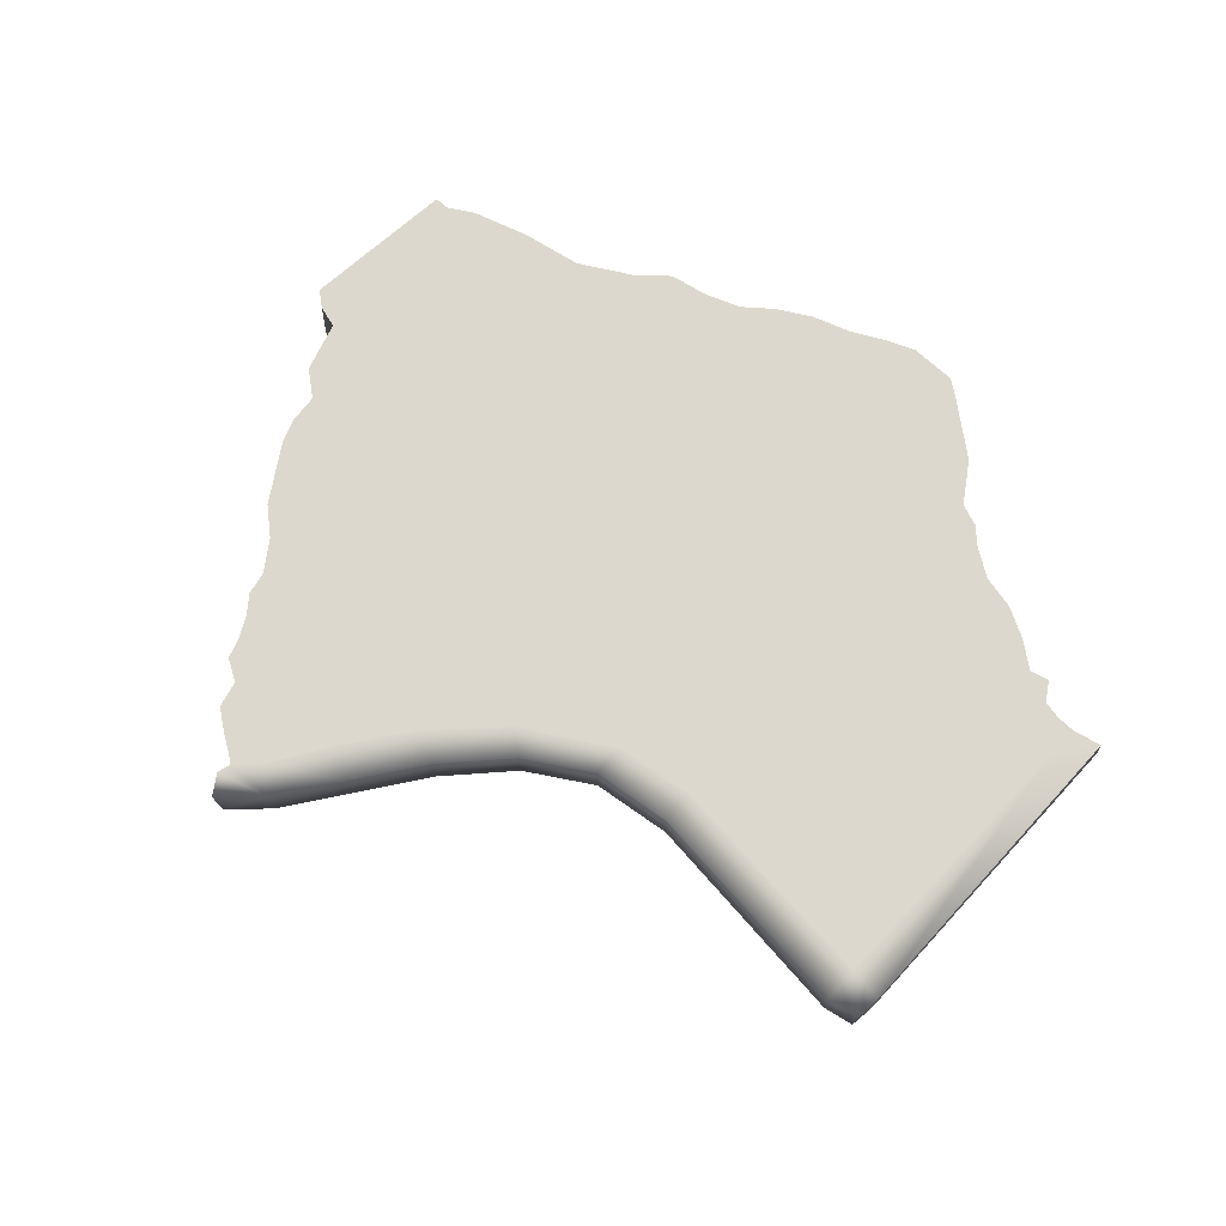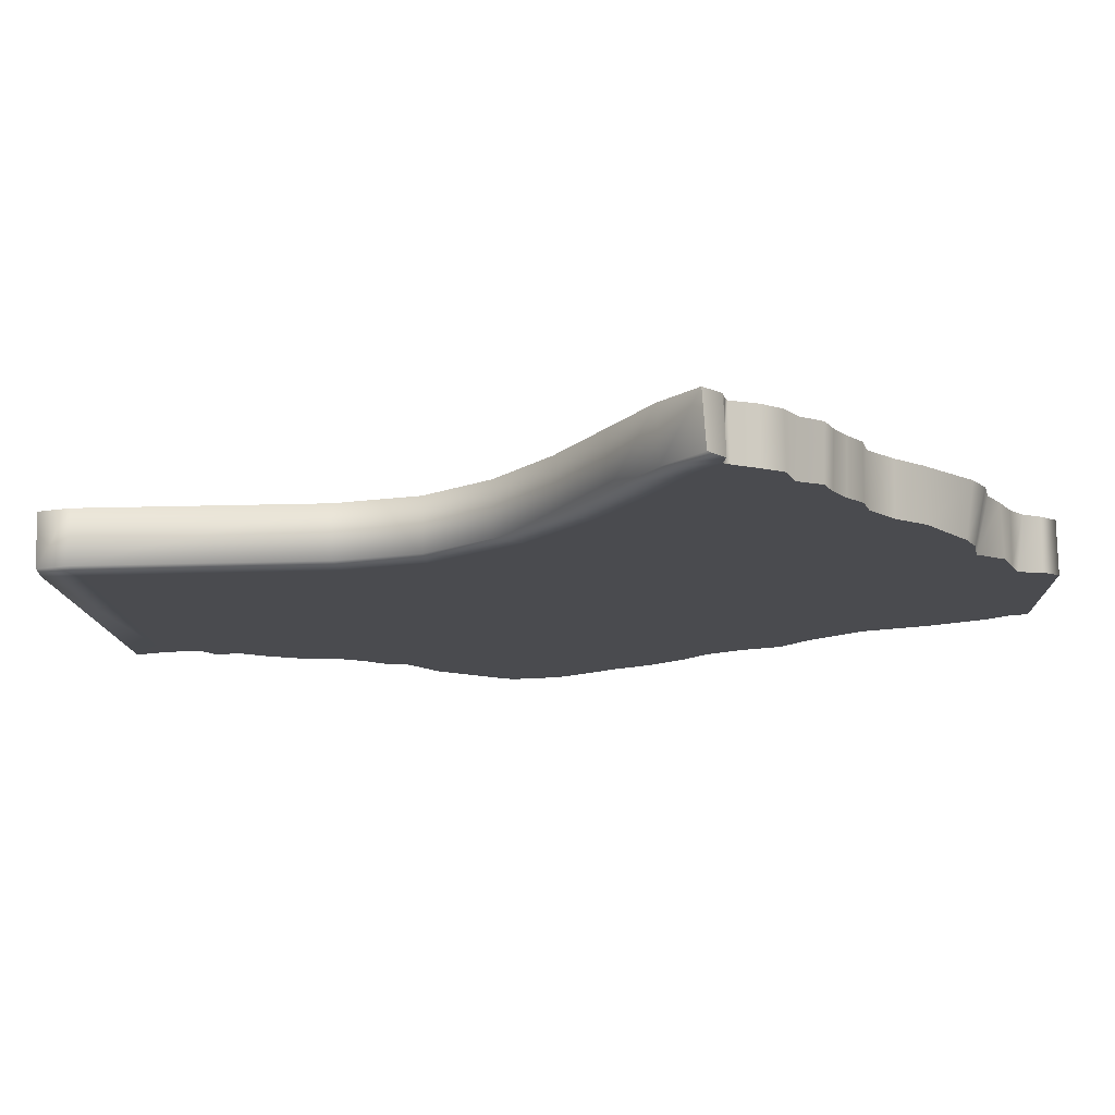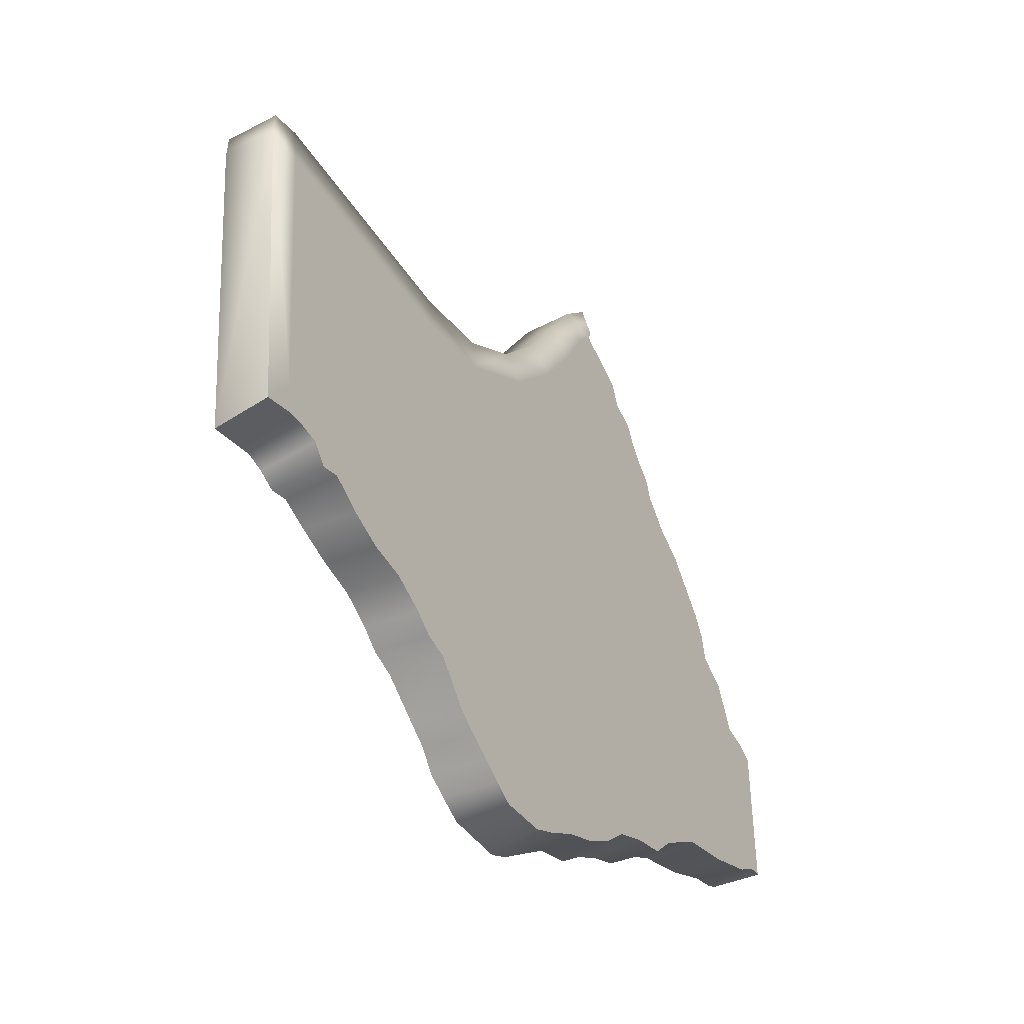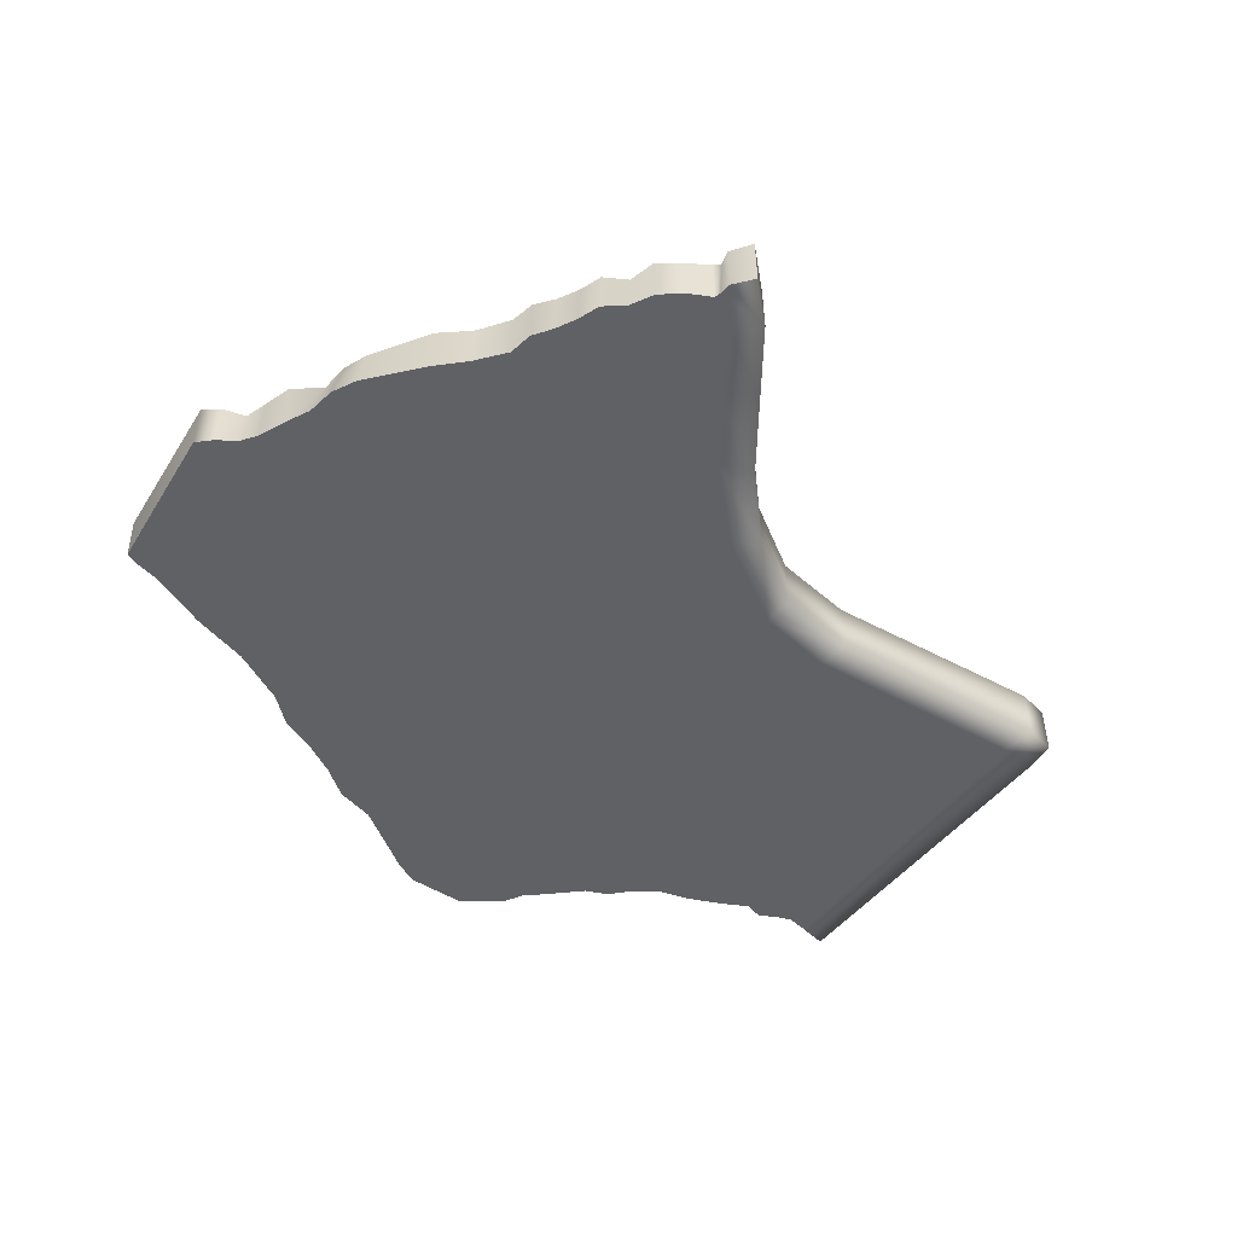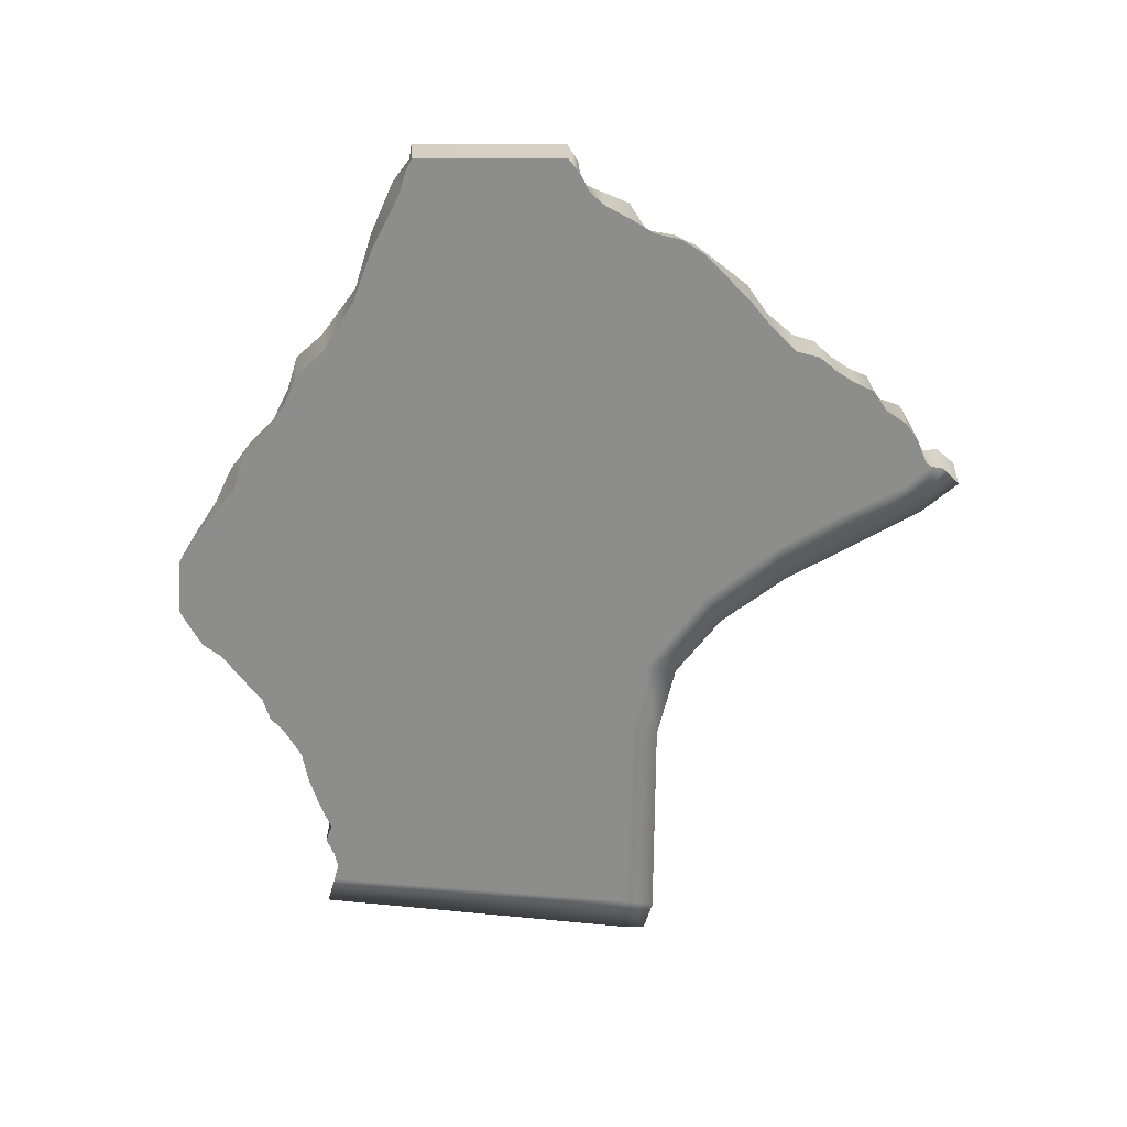
<metadata>
{"format":"obj","ext":"obj","renderer":"f3d","projection":"perspective","resolution":1024,"background":"white","views":[{"elev":72.6,"azim":-131.7,"up":"+Z"},{"elev":75.7,"azim":-1.2,"up":"+Y"},{"elev":-46.5,"azim":-58.7,"up":"+Y"},{"elev":-49.3,"azim":148.8,"up":"+Z"},{"elev":-64.4,"azim":89.4,"up":"+Z"}]}
</metadata>
<code>
g doorR1_geo
v -0.1486 -0.09411 0.009775
v -0.1594 -0.101 -0.009775
v -0.1592 -0.09778 0.009775
v -0.1486 -0.09805 -0.009775
v -0.1417 -0.09623 -0.009775
v -0.1416 -0.0934 0.009775
v -0.1341 -0.09416 0.009775
v -0.1353 -0.09783 -0.009775
v -0.1288 -0.1009 -0.009775
v -0.1288 -0.101 0.009775
v -0.1218 -0.09833 0.009775
v -0.1218 -0.09854 -0.009775
v -0.1113 -0.103 -0.009775
v -0.1108 -0.1051 0.009775
v -0.09863 -0.1101 0.009775
v -0.09873 -0.1073 -0.009775
v -0.08608 -0.1099 -0.009775
v -0.08551 -0.1117 0.009775
v -0.07408 -0.1177 0.009775
v -0.07539 -0.1164 -0.009775
v -0.06871 -0.1222 -0.009775
v -0.06729 -0.1231 0.009775
v -0.05843 -0.1255 0.009775
v -0.0601 -0.1251 -0.009775
v -0.04646 -0.1357 -0.009775
v -0.0469 -0.1395 0.009775
v -0.03971 -0.1443 0.009775
v -0.03957 -0.1409 -0.009775
v -0.03213 -0.1491 0.009775
v -0.03424 -0.1483 -0.009775
v -0.02516 -0.1537 0.009775
v -0.02654 -0.1529 -0.009775
v -0.01856 -0.1572 -0.009775
v -0.01799 -0.1578 0.009775
v 0.003481 -0.1559 -0.009775
v -0.0003329 -0.1558 0.009775
v 0.009348 -0.1506 0.009775
v 0.01176 -0.1511 -0.009775
v 0.02189 -0.1425 0.009775
v 0.0236 -0.1416 -0.009775
v 0.03587 -0.132 -0.009775
v 0.03623 -0.1359 0.009775
v 0.05027 -0.127 -0.009775
v 0.04835 -0.1272 0.009775
v 0.06079 -0.118 -0.009775
v 0.05802 -0.1176 0.009775
v 0.07267 -0.1102 -0.009775
v 0.07136 -0.111 0.009775
v 0.0854 -0.1041 -0.009775
v 0.08509 -0.1069 0.009775
v 0.09526 -0.09381 -0.009775
v 0.0948 -0.09639 0.009775
v 0.1151 -0.08189 -0.009775
v 0.1139 -0.0827 0.009775
v 0.1366 -0.07399 -0.009775
v 0.1361 -0.07604 0.009775
v 0.157 -0.06713 0.009775
v 0.1569 -0.06368 -0.009775
v 0.1668 -0.06064 -0.009775
v 0.1661 -0.06047 0.009775
v 0.1714 -0.05826 -0.009775
v 0.1716 -0.05985 0.009775
v -0.172 0.02727 0.009775
v -0.1592 -0.09778 0.009775
v -0.1594 -0.101 -0.009775
v -0.1722 0.02726 -0.009775
v -0.172 0.02727 0.009775
v -0.1722 0.02726 -0.009775
v -0.1719 0.03712 -0.009775
v -0.1718 0.03713 0.009775
v -0.1606 0.04058 -0.009775
v -0.1604 0.04059 0.009775
v -0.07425 0.04008 -0.009775
v -0.07411 0.04009 0.009775
v -0.0443 0.04705 -0.009775
v -0.04415 0.04707 0.009775
v -0.02091 0.06473 -0.009775
v -0.02077 0.06475 0.009775
v -0.001368 0.09001 -0.009775
v -0.001224 0.09002 0.009775
v 0.015 0.1183 -0.009775
v 0.01514 0.1183 0.009775
v 0.02907 0.1426 -0.009775
v 0.02922 0.1426 0.009775
v 0.04151 0.157 -0.009775
v 0.04235 0.1578 0.009775
v 0.1658 0.003797 0.009775
v 0.1721 -0.0003822 0.009775
v 0.1716 -0.05985 0.009775
v 0.1661 -0.06047 0.009775
v 0.1569 0.005412 0.009775
v 0.157 -0.06713 0.009775
v 0.1361 -0.07604 0.009775
v 0.1196 -0.02879 0.009775
v 0.1535 0.01383 0.009775
v 0.1139 -0.0827 0.009775
v 0.1494 0.02387 0.009775
v 0.0948 -0.09639 0.009775
v 0.1388 0.0307 0.009775
v 0.08509 -0.1069 0.009775
v 0.05752 -0.07834 0.009775
v 0.07136 -0.111 0.009775
v 0.05802 -0.1176 0.009775
v 0.1368 0.04187 0.009775
v 0.04835 -0.1272 0.009775
v 0.01943 -0.09268 0.009775
v 0.03623 -0.1359 0.009775
v 0.02189 -0.1425 0.009775
v 0.009348 -0.1506 0.009775
v 0.08054 0.03122 0.009775
v 0.1328 0.05019 0.009775
v 0.1169 0.07088 0.009775
v 0.1058 0.07869 0.009775
v 0.09653 0.08956 0.009775
v 0.05501 0.07046 0.009775
v 0.09389 0.09831 0.009775
v 0.08791 0.1047 0.009775
v 0.08286 0.1124 0.009775
v 0.0795 0.12 0.009775
v 0.07056 0.1242 0.009775
v 0.03327 0.01008 0.009775
v 0.01232 0.08647 0.009775
v -0.01076 0.05796 0.009775
v 0.0278 0.1123 0.009775
v 0.03954 0.1354 0.009775
v 0.06713 0.1341 0.009775
v 0.05911 0.1388 0.009775
v 0.0499 0.1435 0.009775
v 0.04746 0.1452 0.009775
v 0.02922 0.1426 0.009775
v 0.04847 0.1505 0.009775
v 0.04235 0.1578 0.009775
v 0.01514 0.1183 0.009775
v -0.001224 0.09002 0.009775
v -0.02077 0.06475 0.009775
v -0.04301 0.03452 0.009775
v -0.04415 0.04707 0.009775
v -0.07411 0.04009 0.009775
v -0.01193 -0.09433 0.009775
v -0.0003329 -0.1558 0.009775
v -0.01799 -0.1578 0.009775
v -0.02516 -0.1537 0.009775
v -0.03213 -0.1491 0.009775
v -0.03971 -0.1443 0.009775
v -0.0469 -0.1395 0.009775
v -0.05843 -0.1255 0.009775
v -0.06181 -0.08677 0.009775
v -0.06729 -0.1231 0.009775
v -0.07408 -0.1177 0.009775
v -0.08551 -0.1117 0.009775
v -0.09863 -0.1101 0.009775
v -0.1108 -0.1051 0.009775
v -0.07178 0.02725 0.009775
v -0.1586 0.02683 0.009775
v -0.1604 0.04059 0.009775
v -0.1718 0.03713 0.009775
v -0.172 0.02727 0.009775
v -0.1223 -0.08264 0.009775
v -0.1218 -0.09833 0.009775
v -0.1288 -0.101 0.009775
v -0.1341 -0.09416 0.009775
v -0.1495 -0.0826 0.009775
v -0.1592 -0.09778 0.009775
v -0.1416 -0.0934 0.009775
v -0.1486 -0.09411 0.009775
v 0.1716 -0.05985 0.009775
v 0.1722 -0.0002821 -0.009775
v 0.1714 -0.05826 -0.009775
v 0.1721 -0.0003822 0.009775
v 0.1658 0.003797 0.009775
v 0.1662 0.004531 -0.009775
v 0.1569 0.005412 0.009775
v 0.1592 0.008186 -0.009775
v 0.1535 0.01383 0.009775
v 0.154 0.01413 -0.009775
v 0.1494 0.02387 0.009775
v 0.149 0.02367 -0.009775
v 0.1388 0.0307 0.009775
v 0.1435 0.03288 -0.009775
v 0.1368 0.04187 0.009775
v 0.141 0.04341 -0.009775
v 0.1328 0.05019 0.009775
v 0.1356 0.05226 -0.009775
v 0.1169 0.07088 0.009775
v 0.1168 0.07075 -0.009775
v 0.1058 0.07869 0.009775
v 0.1064 0.07936 -0.009775
v 0.09653 0.08956 0.009775
v 0.0966 0.08957 -0.009775
v 0.09389 0.09831 0.009775
v 0.09436 0.09859 -0.009775
v 0.08791 0.1047 0.009775
v 0.08878 0.1053 -0.009775
v 0.08286 0.1124 0.009775
v 0.08397 0.113 -0.009775
v 0.0795 0.12 0.009775
v 0.08044 0.1207 -0.009775
v 0.07056 0.1242 0.009775
v 0.07256 0.1259 -0.009775
v 0.06713 0.1341 0.009775
v 0.06712 0.1341 -0.009775
v 0.05911 0.1388 0.009775
v 0.05942 0.1396 -0.009775
v 0.0499 0.1435 0.009775
v 0.04985 0.1435 -0.009775
v 0.04746 0.1452 0.009775
v 0.04891 0.1459 -0.009775
v 0.04806 0.1502 -0.009775
v 0.04847 0.1505 0.009775
v 0.04235 0.1578 0.009775
v 0.04151 0.157 -0.009775
v 0.02907 0.1426 -0.009775
v 0.04806 0.1502 -0.009775
v 0.04151 0.157 -0.009775
v 0.04891 0.1459 -0.009775
v 0.0394 0.1354 -0.009775
v 0.04985 0.1435 -0.009775
v 0.05942 0.1396 -0.009775
v 0.06712 0.1341 -0.009775
v 0.015 0.1183 -0.009775
v 0.07256 0.1259 -0.009775
v 0.02766 0.1123 -0.009775
v -0.001368 0.09001 -0.009775
v 0.04939 0.07447 -0.009775
v 0.08044 0.1207 -0.009775
v 0.08397 0.113 -0.009775
v 0.08878 0.1053 -0.009775
v 0.09436 0.09859 -0.009775
v 0.0966 0.08957 -0.009775
v 0.1064 0.07936 -0.009775
v 0.07356 0.03244 -0.009775
v 0.1168 0.07075 -0.009775
v 0.1356 0.05226 -0.009775
v 0.141 0.04341 -0.009775
v 0.1435 0.03288 -0.009775
v 0.01217 0.08646 -0.009775
v -0.02091 0.06473 -0.009775
v 0.119 -0.02995 -0.009775
v 0.149 0.02367 -0.009775
v 0.154 0.01413 -0.009775
v 0.1592 0.008186 -0.009775
v 0.03358 0.01573 -0.009775
v 0.06157 -0.07674 -0.009775
v -0.01091 0.05794 -0.009775
v 0.01592 -0.09407 -0.009775
v -0.04316 0.03451 -0.009775
v -0.0443 0.04705 -0.009775
v -0.07425 0.04008 -0.009775
v 0.1366 -0.07399 -0.009775
v 0.1569 -0.06368 -0.009775
v 0.1662 0.004531 -0.009775
v 0.1668 -0.06064 -0.009775
v 0.1722 -0.0002821 -0.009775
v 0.1714 -0.05826 -0.009775
v 0.1151 -0.08189 -0.009775
v 0.09526 -0.09381 -0.009775
v 0.0854 -0.1041 -0.009775
v 0.07267 -0.1102 -0.009775
v 0.06079 -0.118 -0.009775
v 0.05027 -0.127 -0.009775
v 0.03587 -0.132 -0.009775
v 0.0236 -0.1416 -0.009775
v 0.01176 -0.1511 -0.009775
v -0.01174 -0.09591 -0.009775
v 0.003481 -0.1559 -0.009775
v -0.01856 -0.1572 -0.009775
v -0.02654 -0.1529 -0.009775
v -0.03424 -0.1483 -0.009775
v -0.03957 -0.1409 -0.009775
v -0.04646 -0.1357 -0.009775
v -0.0601 -0.1251 -0.009775
v -0.06305 -0.08823 -0.009775
v -0.06871 -0.1222 -0.009775
v -0.07539 -0.1164 -0.009775
v -0.08608 -0.1099 -0.009775
v -0.09873 -0.1073 -0.009775
v -0.1113 -0.103 -0.009775
v -0.07192 0.02723 -0.009775
v -0.1587 0.02682 -0.009775
v -0.1606 0.04058 -0.009775
v -0.1719 0.03712 -0.009775
v -0.1722 0.02726 -0.009775
v -0.1594 -0.101 -0.009775
v -0.119 -0.08454 -0.009775
v -0.1218 -0.09854 -0.009775
v -0.1288 -0.1009 -0.009775
v -0.1353 -0.09783 -0.009775
v -0.1496 -0.08571 -0.009775
v -0.1486 -0.09805 -0.009775
v -0.1417 -0.09623 -0.009775
g doorR1_geo_0
f 3 2 1
f 2 4 1
f 4 5 1
f 5 6 1
f 7 6 5
f 8 7 5
f 8 9 7
f 9 10 7
f 11 10 9
f 12 11 9
f 12 13 11
f 13 14 11
f 15 14 13
f 16 15 13
f 16 17 15
f 17 18 15
f 19 18 17
f 20 19 17
f 20 21 19
f 21 22 19
f 22 21 23
f 21 24 23
f 24 25 23
f 25 26 23
f 27 26 25
f 28 27 25
f 29 27 28
f 30 29 28
f 31 29 30
f 32 31 30
f 32 33 31
f 33 34 31
f 33 35 34
f 35 36 34
f 37 36 35
f 38 37 35
f 39 37 38
f 40 39 38
f 40 41 39
f 41 42 39
f 41 43 42
f 43 44 42
f 43 45 44
f 45 46 44
f 45 47 46
f 47 48 46
f 47 49 48
f 49 50 48
f 49 51 50
f 51 52 50
f 51 53 52
f 53 54 52
f 53 55 54
f 55 56 54
f 56 55 57
f 55 58 57
f 58 59 57
f 59 60 57
f 59 61 60
f 61 62 60
f 65 64 63
f 66 65 63
f 69 68 67
f 70 69 67
f 69 70 71
f 70 72 71
f 71 72 73
f 72 74 73
f 73 74 75
f 74 76 75
f 75 76 77
f 76 78 77
f 77 78 79
f 78 80 79
f 79 80 81
f 80 82 81
f 81 82 83
f 82 84 83
f 85 83 84
f 86 85 84
f 89 88 87
f 90 89 87
f 90 87 91
f 92 90 91
f 93 92 91
f 94 93 91
f 94 91 95
f 94 96 93
f 94 95 97
f 98 96 94
f 94 97 99
f 100 98 94
f 101 100 94
f 101 102 100
f 103 102 101
f 94 99 104
f 105 103 101
f 106 105 101
f 106 107 105
f 106 108 107
f 109 108 106
f 110 94 104
f 101 94 110
f 110 104 111
f 110 111 112
f 110 112 113
f 110 113 114
f 115 110 114
f 115 114 116
f 115 116 117
f 115 117 118
f 115 118 119
f 115 119 120
f 121 101 110
f 110 115 122
f 121 110 122
f 101 121 123
f 121 122 123
f 106 101 123
f 115 120 124
f 115 124 122
f 120 125 124
f 120 126 125
f 126 127 125
f 127 128 125
f 128 129 125
f 125 129 130
f 129 131 130
f 131 132 130
f 125 130 133
f 124 125 133
f 124 133 134
f 122 124 134
f 122 134 135
f 123 122 135
f 123 135 136
f 135 137 136
f 106 123 136
f 137 138 136
f 139 106 136
f 139 109 106
f 139 140 109
f 139 141 140
f 139 142 141
f 139 143 142
f 144 143 139
f 145 144 139
f 146 145 139
f 147 146 139
f 148 146 147
f 149 148 147
f 150 149 147
f 151 150 147
f 152 151 147
f 147 139 153
f 147 153 154
f 139 136 153
f 138 153 136
f 153 138 154
f 138 155 154
f 154 155 156
f 154 156 157
f 152 147 158
f 158 147 154
f 159 152 158
f 158 160 159
f 158 161 160
f 154 157 162
f 158 154 162
f 158 162 161
f 157 163 162
f 164 161 162
f 162 163 165
f 164 162 165
f 168 167 166
f 167 169 166
f 170 169 167
f 171 170 167
f 172 170 171
f 173 172 171
f 174 172 173
f 175 174 173
f 176 174 175
f 177 176 175
f 178 176 177
f 179 178 177
f 180 178 179
f 181 180 179
f 182 180 181
f 183 182 181
f 184 182 183
f 185 184 183
f 186 184 185
f 187 186 185
f 188 186 187
f 189 188 187
f 190 188 189
f 191 190 189
f 192 190 191
f 193 192 191
f 194 192 193
f 195 194 193
f 196 194 195
f 197 196 195
f 198 196 197
f 199 198 197
f 200 198 199
f 201 200 199
f 202 200 201
f 203 202 201
f 204 202 203
f 205 204 203
f 206 204 205
f 207 206 205
f 207 208 206
f 208 209 206
f 210 209 208
f 211 210 208
f 214 213 212
f 213 215 212
f 215 216 212
f 216 215 217
f 216 217 218
f 216 218 219
f 212 216 220
f 216 219 221
f 216 222 220
f 222 216 221
f 220 222 223
f 224 222 221
f 224 221 225
f 224 225 226
f 224 226 227
f 224 227 228
f 224 228 229
f 224 229 230
f 231 224 230
f 231 230 232
f 231 232 233
f 231 233 234
f 231 234 235
f 222 236 223
f 236 222 224
f 236 224 231
f 223 236 237
f 238 231 235
f 238 235 239
f 238 239 240
f 238 240 241
f 242 236 231
f 242 231 238
f 243 242 238
f 244 236 242
f 236 244 237
f 244 242 243
f 245 244 243
f 237 244 246
f 246 244 245
f 247 237 246
f 248 247 246
f 238 241 249
f 241 250 249
f 241 251 250
f 251 252 250
f 251 253 252
f 253 254 252
f 238 249 255
f 238 255 256
f 238 256 257
f 243 238 257
f 243 257 258
f 243 258 259
f 243 259 260
f 245 243 260
f 245 260 261
f 245 261 262
f 245 262 263
f 264 245 263
f 264 263 265
f 264 265 266
f 264 266 267
f 264 267 268
f 264 268 269
f 264 269 270
f 264 246 245
f 264 270 271
f 272 264 271
f 272 271 273
f 272 273 274
f 272 274 275
f 272 275 276
f 272 276 277
f 278 246 264
f 272 278 264
f 278 248 246
f 248 278 279
f 278 272 279
f 280 248 279
f 280 279 281
f 281 279 282
f 282 279 283
f 272 277 284
f 272 284 279
f 284 277 285
f 284 285 286
f 284 286 287
f 279 288 283
f 284 288 279
f 284 287 288
f 288 289 283
f 287 290 288
f 290 289 288

</code>
